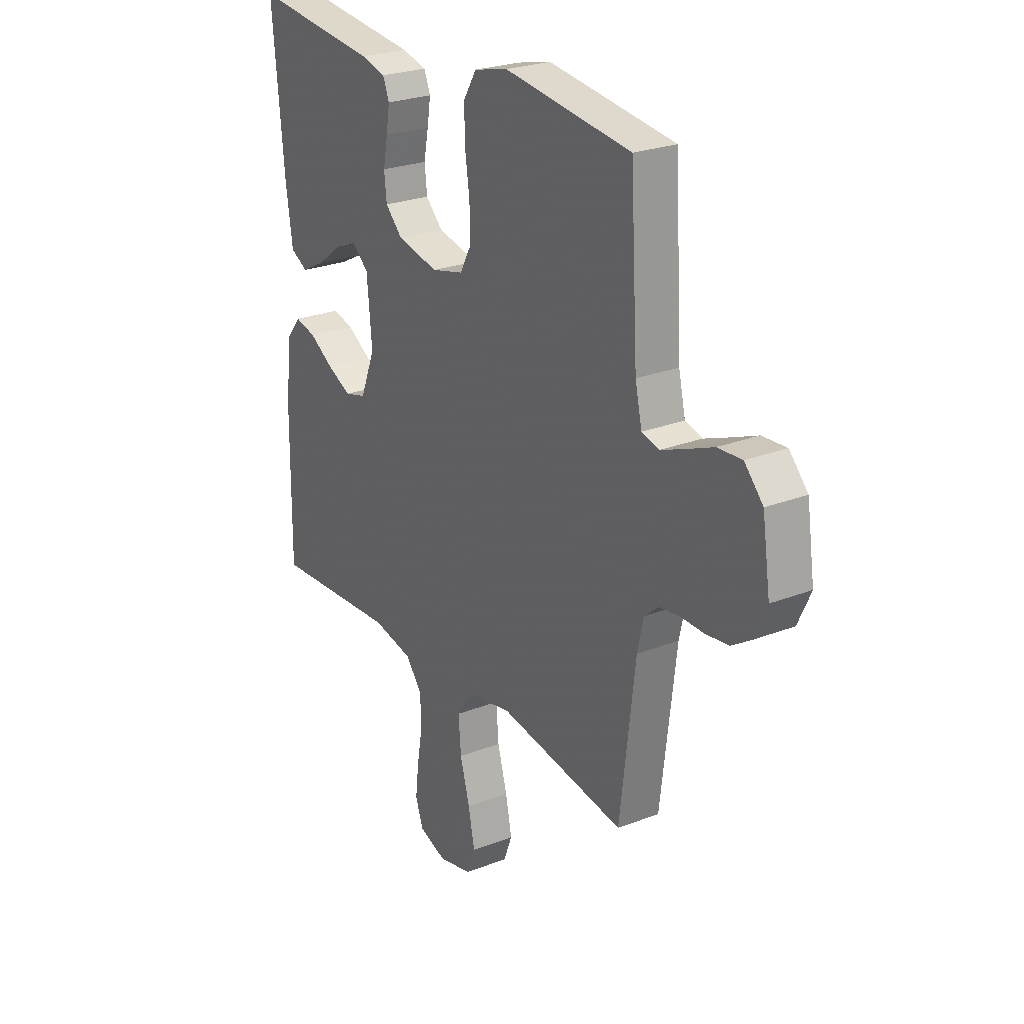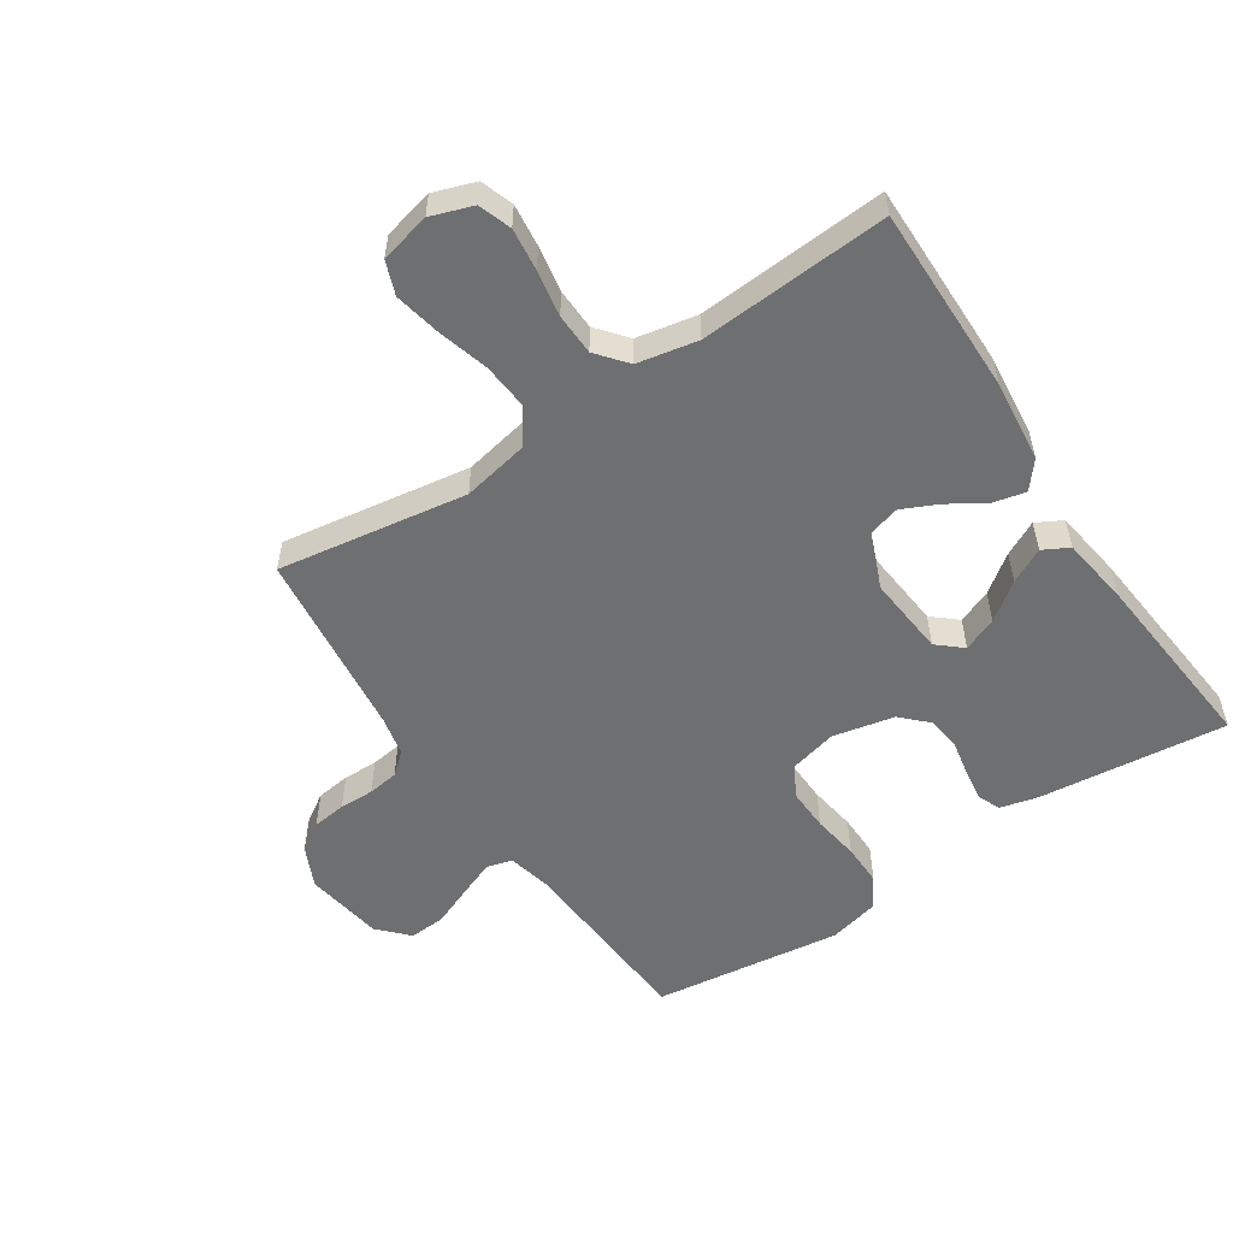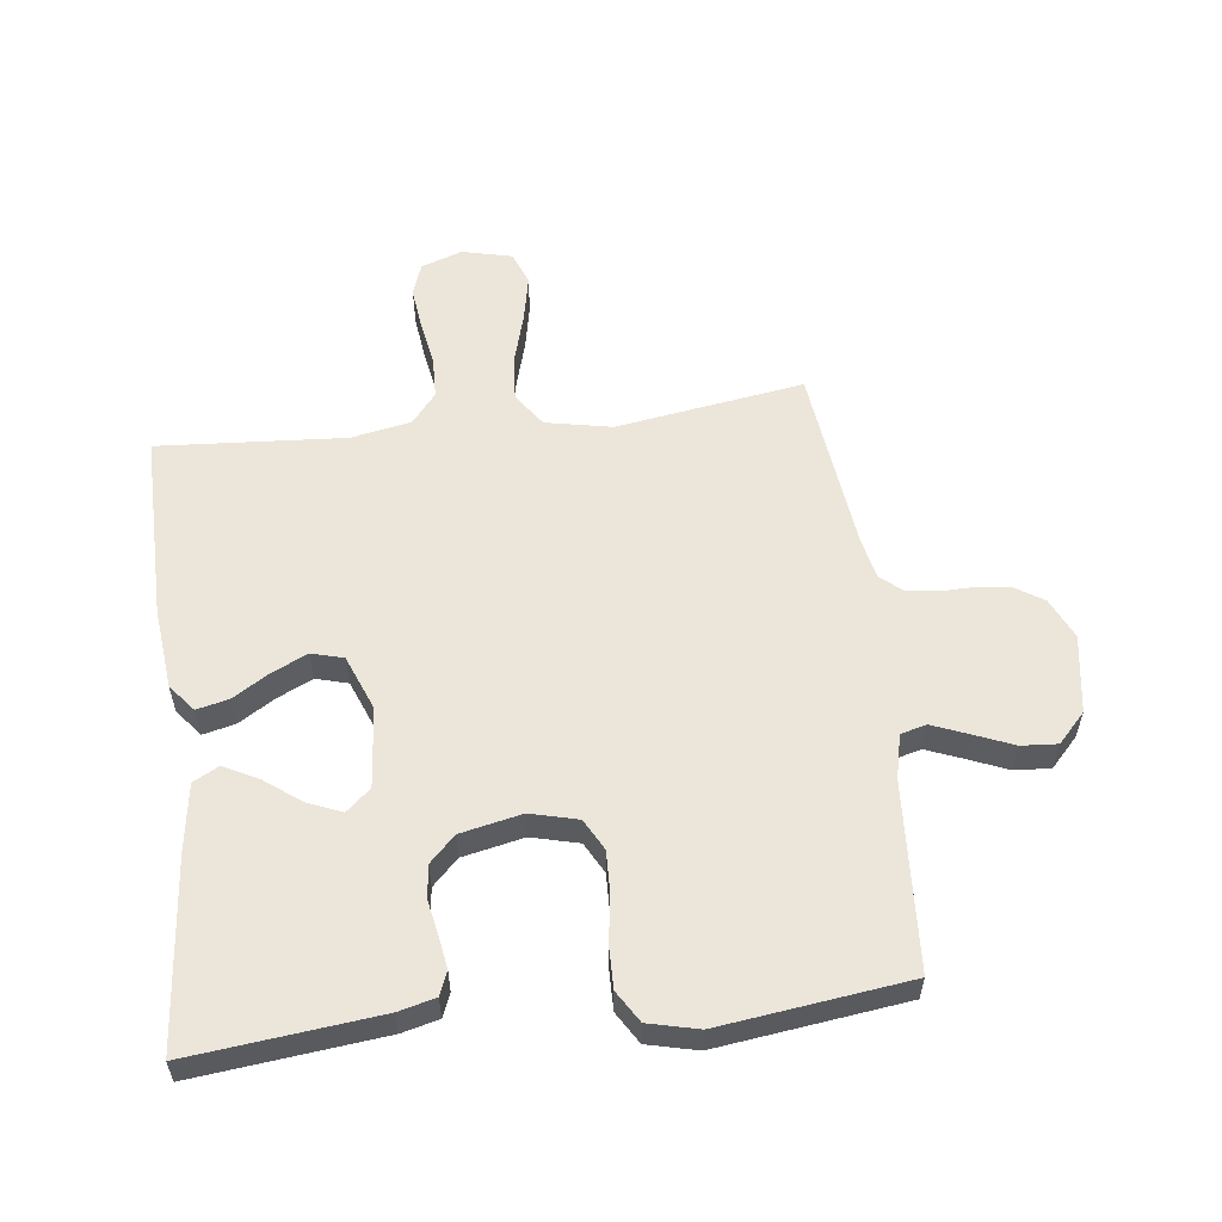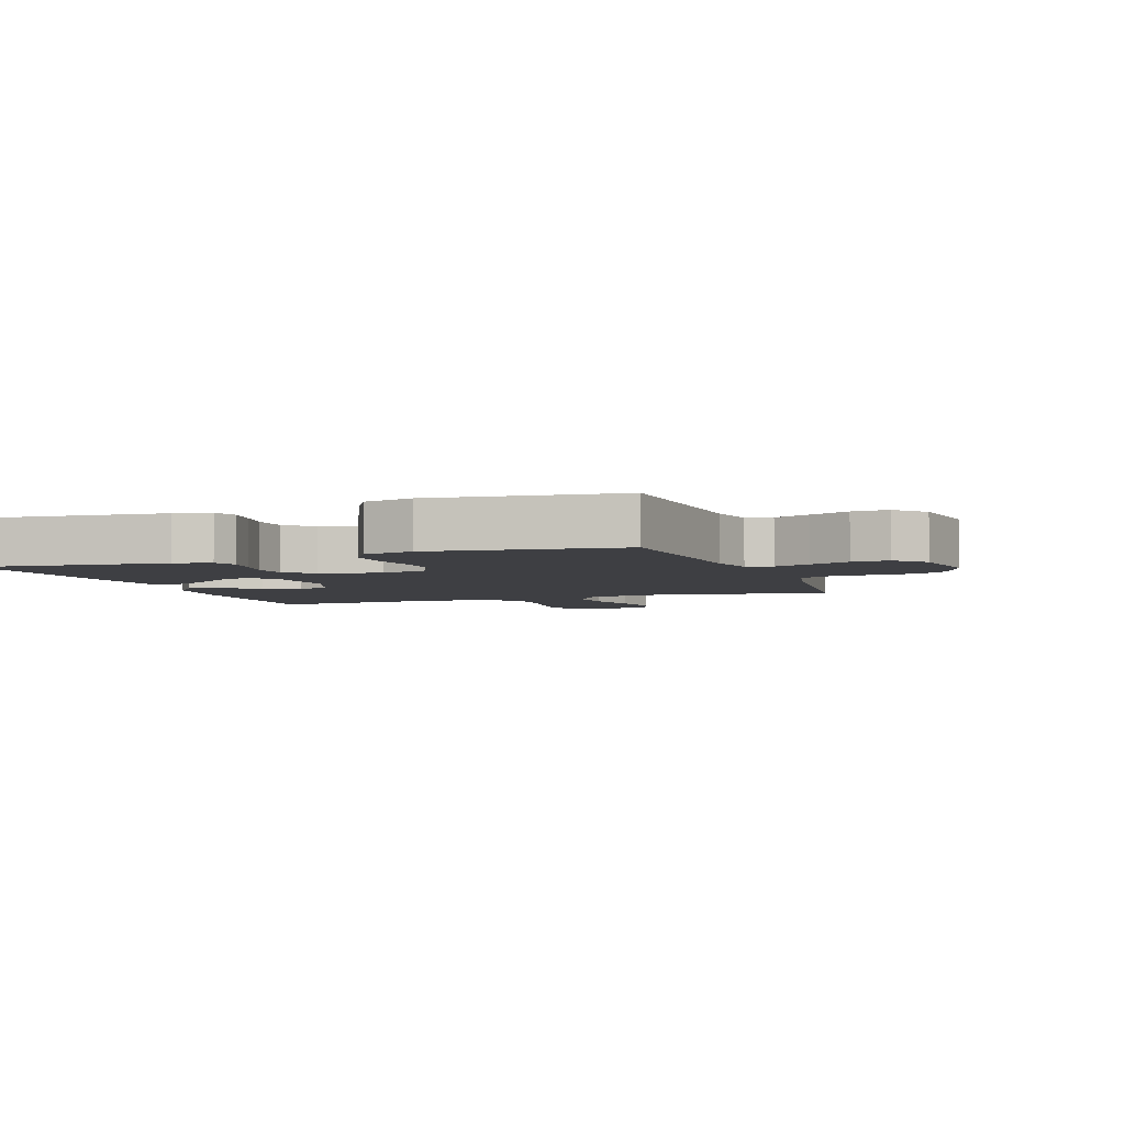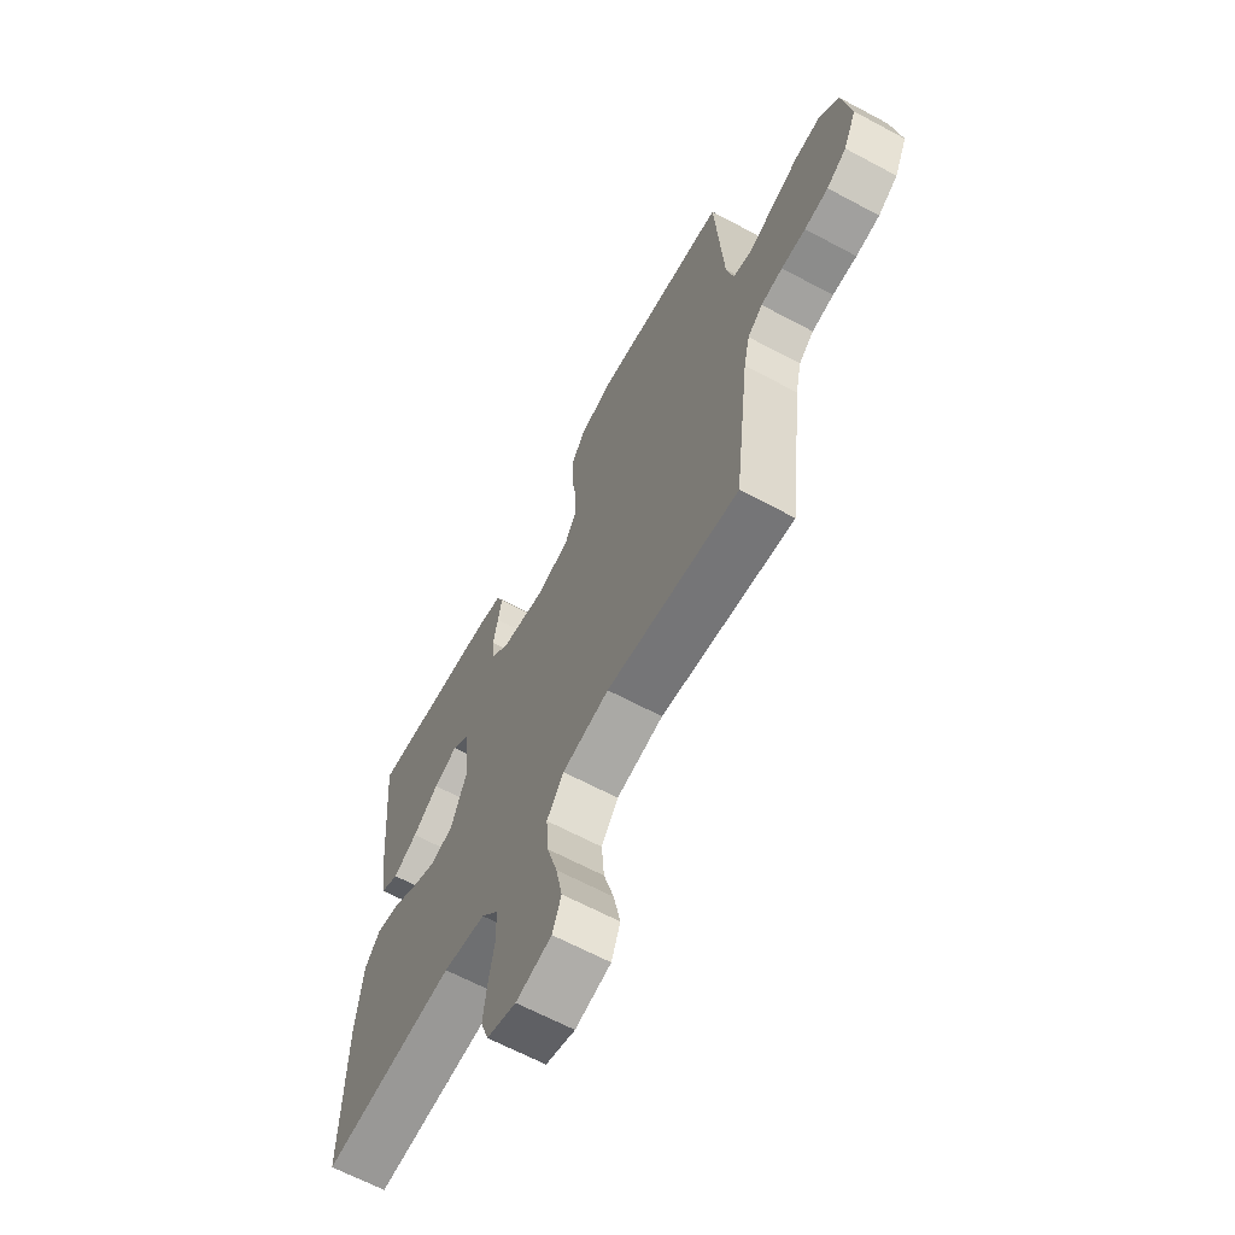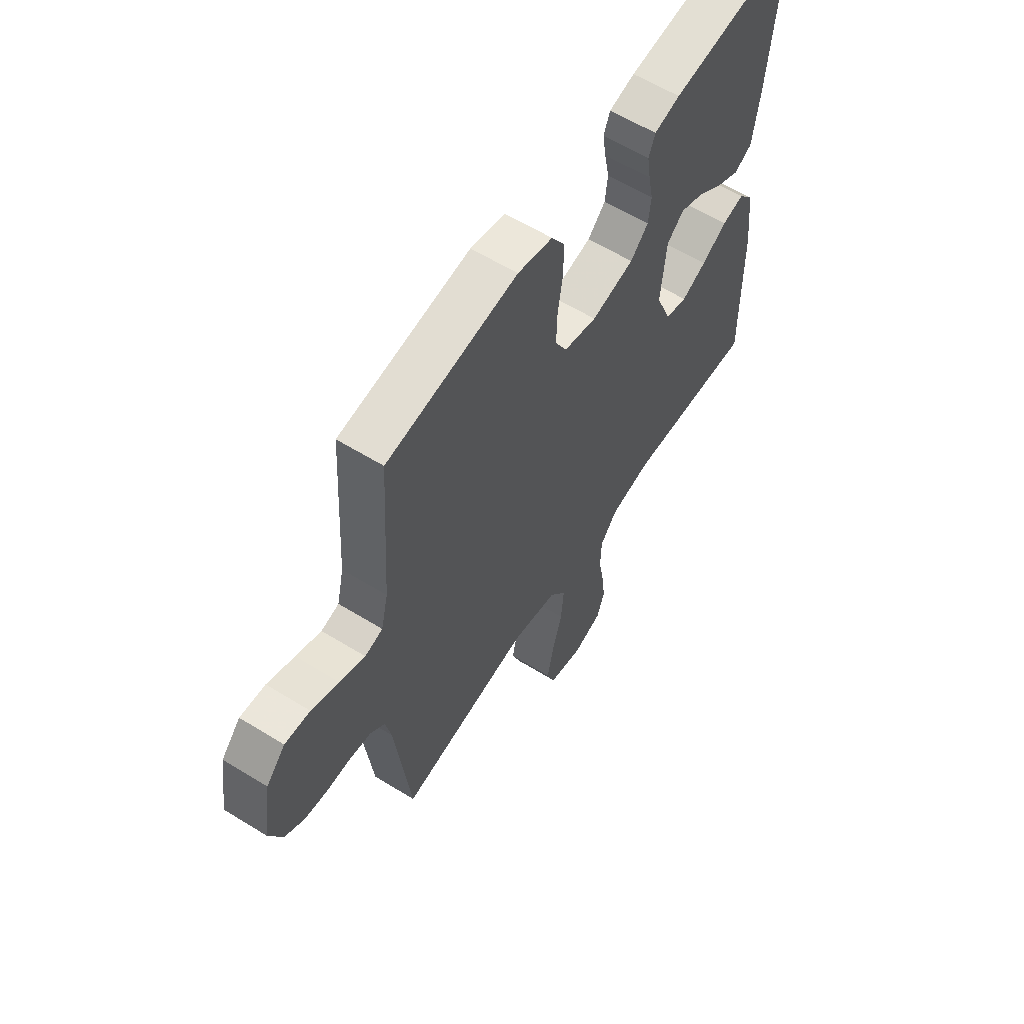
<metadata>
{"format":"obj","ext":"obj","renderer":"f3d","projection":"perspective","resolution":1024,"background":"white","views":[{"elev":25.2,"azim":57.9,"up":"+Z"},{"elev":-54.5,"azim":-146.4,"up":"+Y"},{"elev":57.1,"azim":-6.8,"up":"+Y"},{"elev":-4.3,"azim":20.0,"up":"+Y"},{"elev":-65.0,"azim":61.7,"up":"+Z"},{"elev":60.1,"azim":122.3,"up":"+Z"}]}
</metadata>
<code>
v 0.5 0.07 0.5
v 0.518 0.07 0.2
v 0.534 0.07 0.13
v 0.575 0.07 0.119
v 0.633 0.07 0.142
v 0.696 0.07 0.168
v 0.754 0.07 0.172
v 0.798 0.07 0.125
v 0.817 0.07 0
v 0.787 0.07 -0.065
v 0.742 0.07 -0.094
v 0.688 0.07 -0.101
v 0.633 0.07 -0.1
v 0.584 0.07 -0.107
v 0.55 0.07 -0.136
v 0.536 0.07 -0.2
v 0.5 0.07 -0.5
v 0.2 0.07 -0.453
v 0.094 0.07 -0.474
v 0.056 0.07 -0.528
v 0.062 0.07 -0.602
v 0.085 0.07 -0.683
v 0.1 0.07 -0.757
v 0.08 0.07 -0.81
v 0 0.07 -0.829
v -0.066 0.07 -0.806
v -0.084 0.07 -0.754
v -0.076 0.07 -0.686
v -0.063 0.07 -0.613
v -0.065 0.07 -0.547
v -0.104 0.07 -0.499
v -0.2 0.07 -0.48
v -0.5 0.07 -0.5
v -0.497 0.07 -0.2
v -0.483 0.07 -0.07
v -0.448 0.07 -0.027
v -0.397 0.07 -0.039
v -0.339 0.07 -0.075
v -0.282 0.07 -0.102
v -0.231 0.07 -0.088
v -0.196 0.07 0
v -0.208 0.07 0.128
v -0.247 0.07 0.162
v -0.301 0.07 0.14
v -0.36 0.07 0.096
v -0.415 0.07 0.068
v -0.456 0.07 0.09
v -0.472 0.07 0.2
v -0.5 0.07 0.5
v -0.2 0.07 0.467
v -0.141 0.07 0.452
v -0.126 0.07 0.415
v -0.134 0.07 0.364
v -0.145 0.07 0.308
v -0.139 0.07 0.255
v -0.098 0.07 0.214
v 0 0.07 0.193
v 0.076 0.07 0.212
v 0.103 0.07 0.262
v 0.101 0.07 0.329
v 0.09 0.07 0.403
v 0.089 0.07 0.47
v 0.12 0.07 0.52
v 0.2 0.07 0.539
v 0.5 0 0.5
v 0.518 0 0.2
v 0.534 0 0.13
v 0.575 0 0.119
v 0.633 0 0.142
v 0.696 0 0.168
v 0.754 0 0.172
v 0.798 0 0.125
v 0.817 0 0
v 0.787 0 -0.065
v 0.742 0 -0.094
v 0.688 0 -0.101
v 0.633 0 -0.1
v 0.584 0 -0.107
v 0.55 0 -0.136
v 0.536 0 -0.2
v 0.5 0 -0.5
v 0.2 0 -0.453
v 0.094 0 -0.474
v 0.056 0 -0.528
v 0.062 0 -0.602
v 0.085 0 -0.683
v 0.1 0 -0.757
v 0.08 0 -0.81
v 0 0 -0.829
v -0.066 0 -0.806
v -0.084 0 -0.754
v -0.076 0 -0.686
v -0.063 0 -0.613
v -0.065 0 -0.547
v -0.104 0 -0.499
v -0.2 0 -0.48
v -0.5 0 -0.5
v -0.497 0 -0.2
v -0.483 0 -0.07
v -0.448 0 -0.027
v -0.397 0 -0.039
v -0.339 0 -0.075
v -0.282 0 -0.102
v -0.231 0 -0.088
v -0.196 0 0
v -0.208 0 0.128
v -0.247 0 0.162
v -0.301 0 0.14
v -0.36 0 0.096
v -0.415 0 0.068
v -0.456 0 0.09
v -0.472 0 0.2
v -0.5 0 0.5
v -0.2 0 0.467
v -0.141 0 0.452
v -0.126 0 0.415
v -0.134 0 0.364
v -0.145 0 0.308
v -0.139 0 0.255
v -0.098 0 0.214
v 0 0 0.193
v 0.076 0 0.212
v 0.103 0 0.262
v 0.101 0 0.329
v 0.09 0 0.403
v 0.089 0 0.47
v 0.12 0 0.52
v 0.2 0 0.539
f 64 1 2
f 63 64 2
f 62 63 2
f 61 62 2
f 60 61 2
f 59 60 2 3
f 58 59 3
f 57 58 3 4
f 52 53 54
f 51 52 54
f 50 51 54
f 49 50 54
f 48 49 54
f 47 48 54
f 46 47 54
f 45 46 54
f 44 45 54
f 43 44 54 55
f 42 43 55 56
f 36 37 38
f 35 36 38
f 34 35 38
f 33 34 38
f 32 33 38
f 31 32 38 39
f 30 31 39 40
f 27 28 29
f 26 27 29
f 25 26 29
f 24 25 29
f 23 24 29
f 22 23 29
f 21 22 29
f 20 21 29 30
f 30 40 41
f 20 30 41
f 19 20 41
f 16 17 18
f 42 56 57
f 41 42 57
f 19 41 57
f 18 19 57
f 16 18 57
f 15 16 57
f 11 12 13
f 10 11 13
f 9 10 13
f 8 9 13
f 7 8 13
f 6 7 13
f 5 6 13
f 14 15 57 4
f 4 5 13 14
f 66 65 128
f 66 128 127
f 66 127 126
f 66 126 125
f 66 125 124
f 67 66 124 123
f 67 123 122
f 68 67 122 121
f 118 117 116
f 118 116 115
f 118 115 114
f 118 114 113
f 118 113 112
f 118 112 111
f 118 111 110
f 118 110 109
f 118 109 108
f 119 118 108 107
f 120 119 107 106
f 102 101 100
f 102 100 99
f 102 99 98
f 102 98 97
f 102 97 96
f 103 102 96 95
f 104 103 95 94
f 93 92 91
f 93 91 90
f 93 90 89
f 93 89 88
f 93 88 87
f 93 87 86
f 93 86 85
f 94 93 85 84
f 105 104 94
f 105 94 84
f 105 84 83
f 82 81 80
f 121 120 106
f 121 106 105
f 121 105 83
f 121 83 82
f 121 82 80
f 121 80 79
f 77 76 75
f 77 75 74
f 77 74 73
f 77 73 72
f 77 72 71
f 77 71 70
f 77 70 69
f 68 121 79 78
f 78 77 69 68
f 1 65 66 2
f 2 66 67 3
f 3 67 68 4
f 4 68 69 5
f 5 69 70 6
f 6 70 71 7
f 7 71 72 8
f 8 72 73 9
f 9 73 74 10
f 10 74 75 11
f 11 75 76 12
f 12 76 77 13
f 13 77 78 14
f 14 78 79 15
f 15 79 80 16
f 16 80 81 17
f 17 81 82 18
f 18 82 83 19
f 19 83 84 20
f 20 84 85 21
f 21 85 86 22
f 22 86 87 23
f 23 87 88 24
f 24 88 89 25
f 25 89 90 26
f 26 90 91 27
f 27 91 92 28
f 28 92 93 29
f 29 93 94 30
f 30 94 95 31
f 31 95 96 32
f 32 96 97 33
f 33 97 98 34
f 34 98 99 35
f 35 99 100 36
f 36 100 101 37
f 37 101 102 38
f 38 102 103 39
f 39 103 104 40
f 40 104 105 41
f 41 105 106 42
f 42 106 107 43
f 43 107 108 44
f 44 108 109 45
f 45 109 110 46
f 46 110 111 47
f 47 111 112 48
f 48 112 113 49
f 49 113 114 50
f 50 114 115 51
f 51 115 116 52
f 52 116 117 53
f 53 117 118 54
f 54 118 119 55
f 55 119 120 56
f 56 120 121 57
f 57 121 122 58
f 58 122 123 59
f 59 123 124 60
f 60 124 125 61
f 61 125 126 62
f 62 126 127 63
f 63 127 128 64
f 64 128 65 1

</code>
